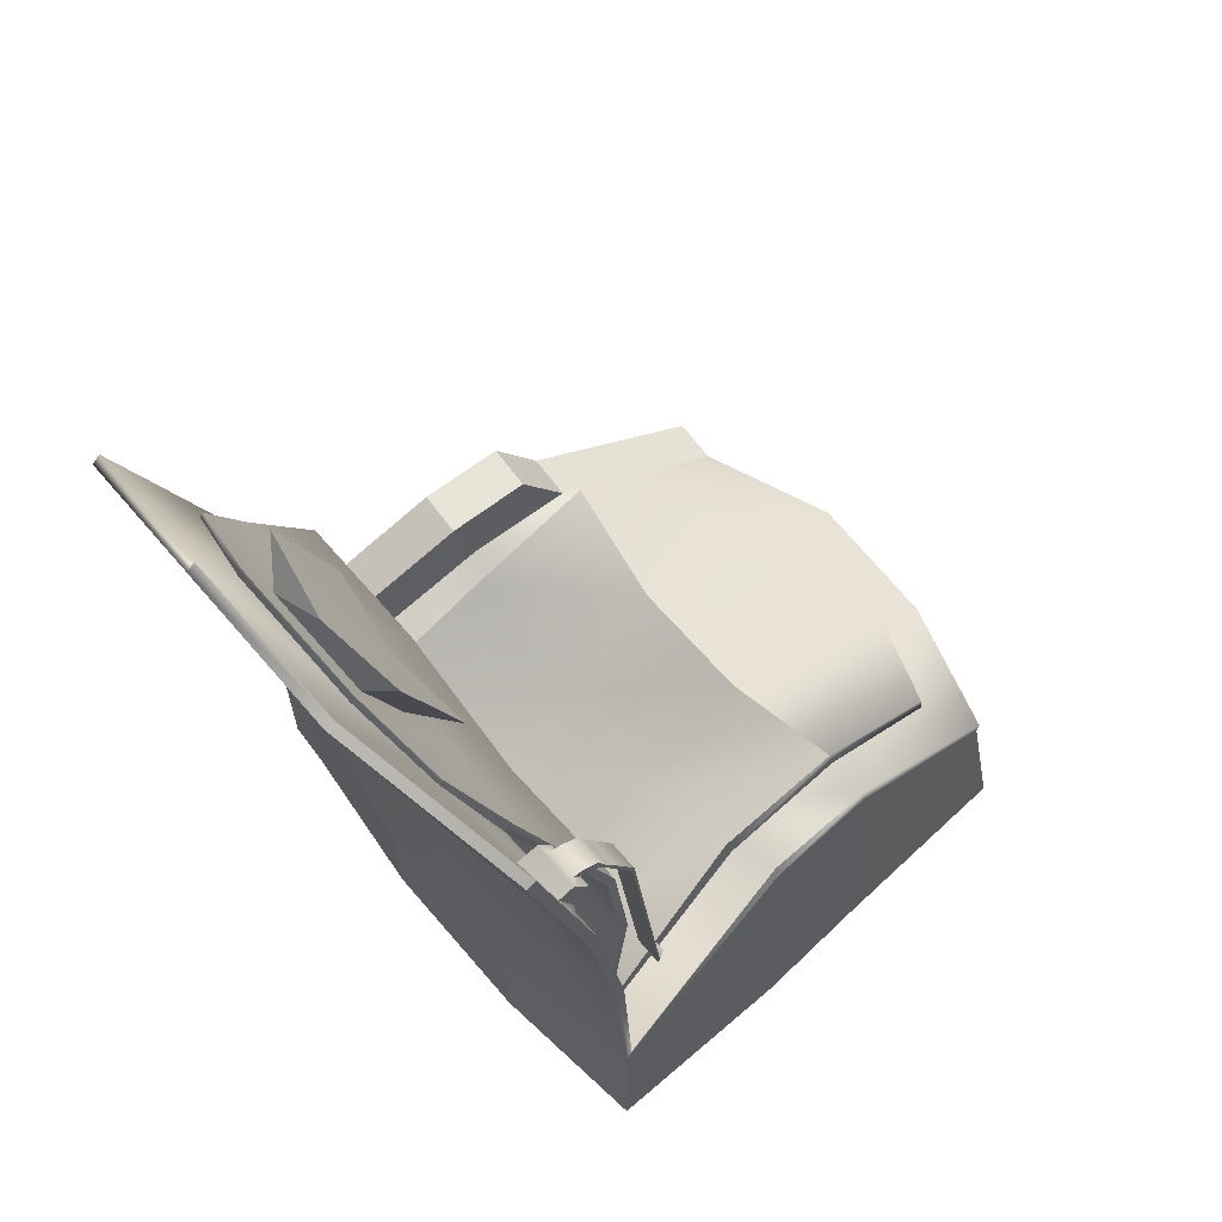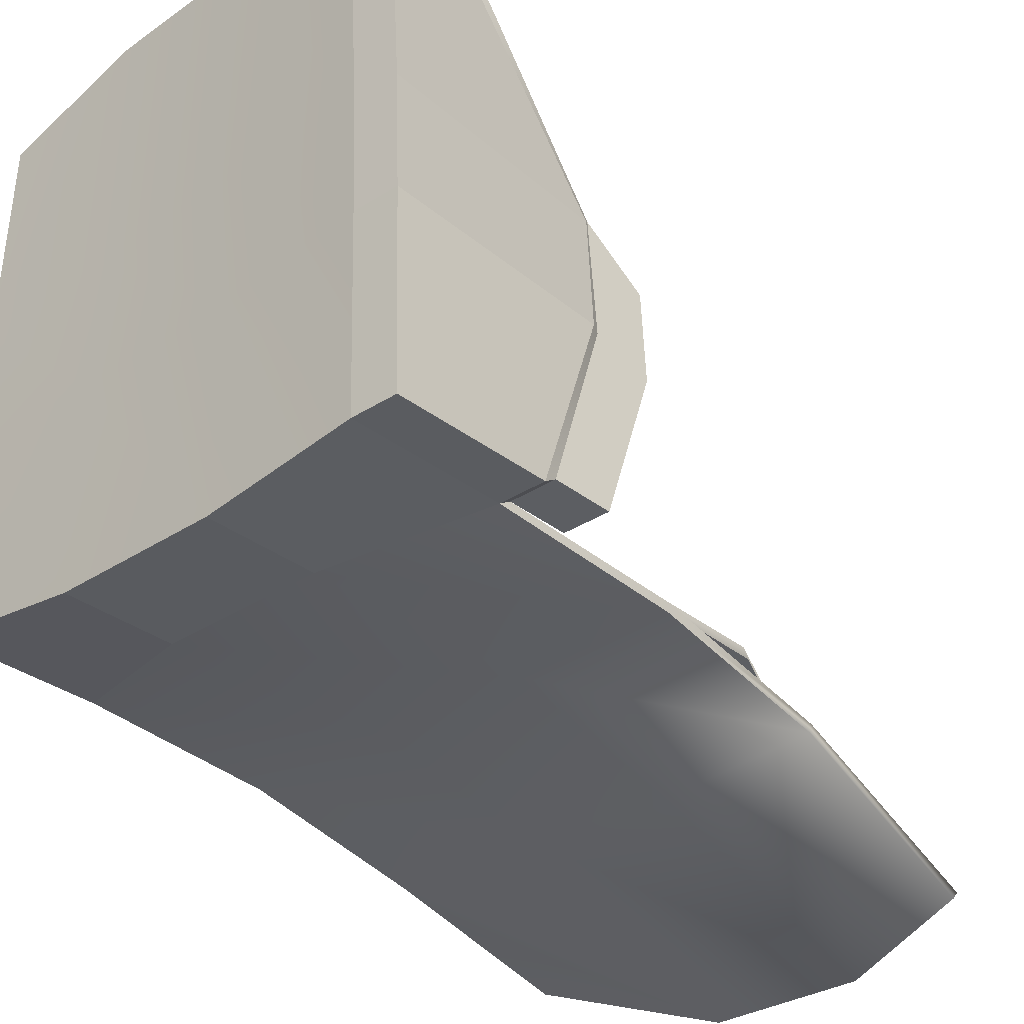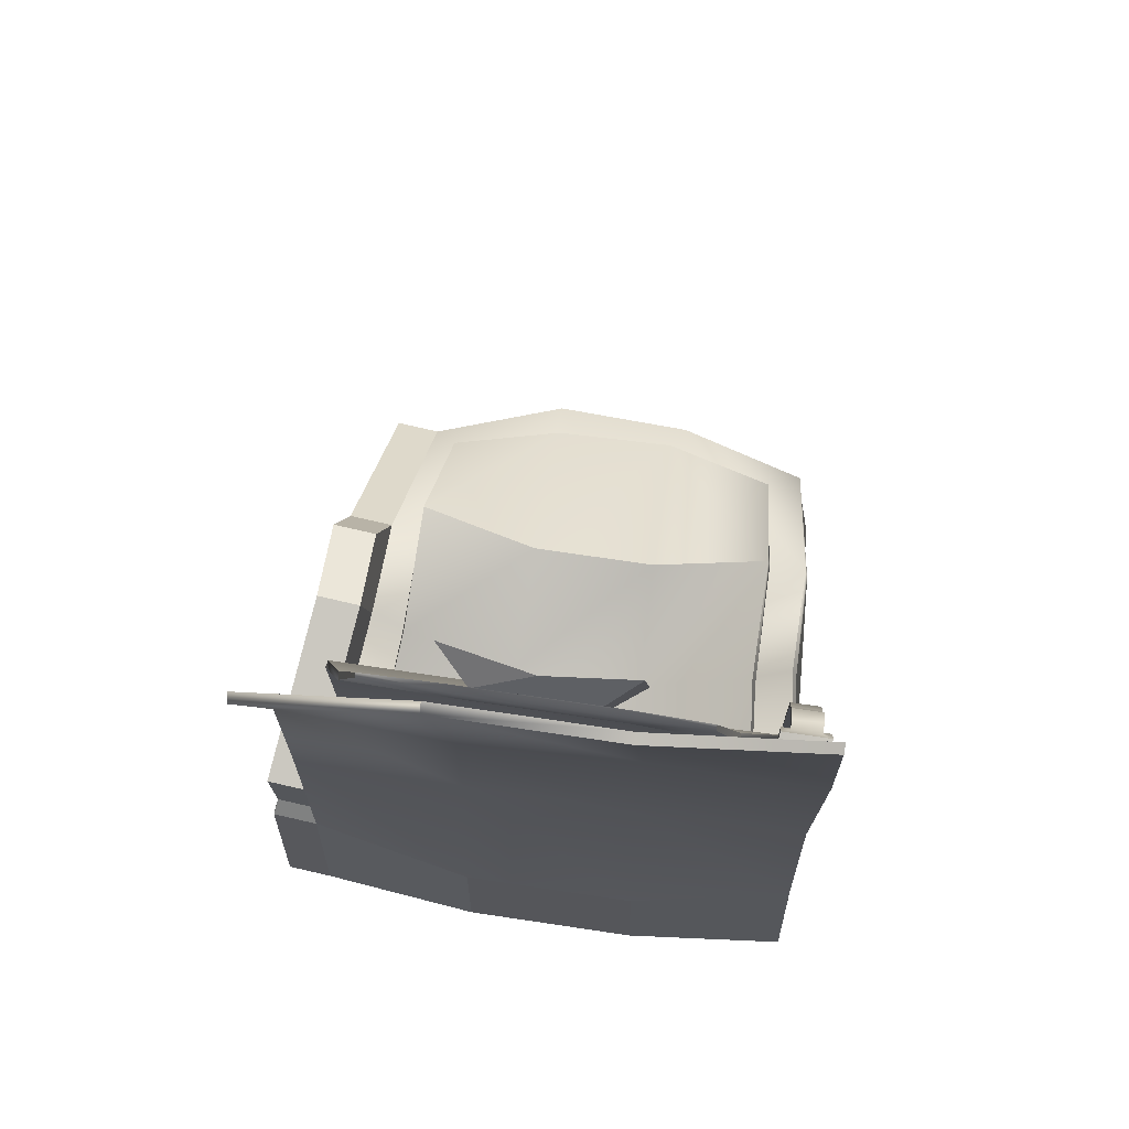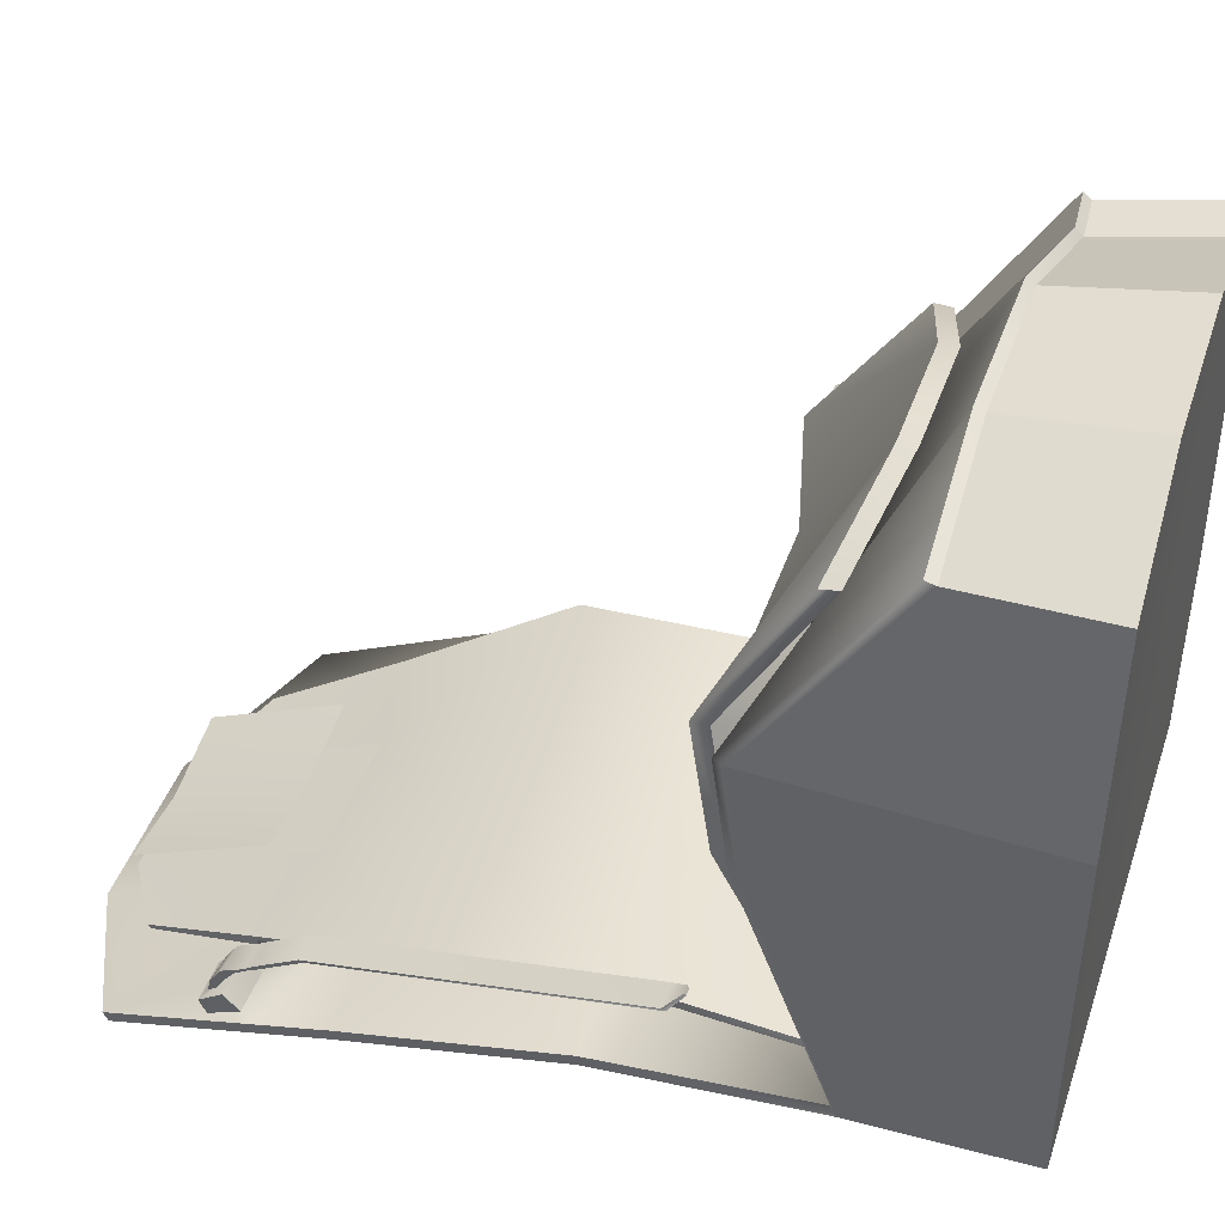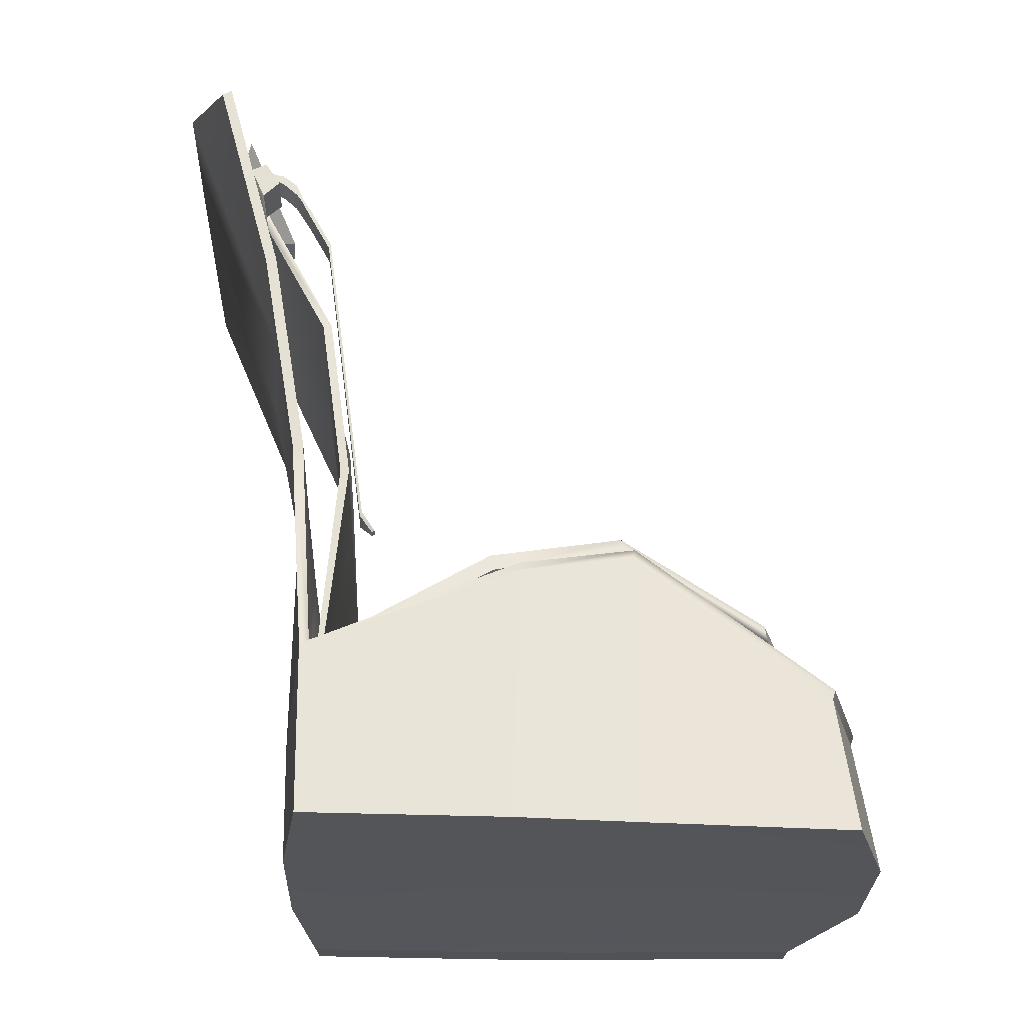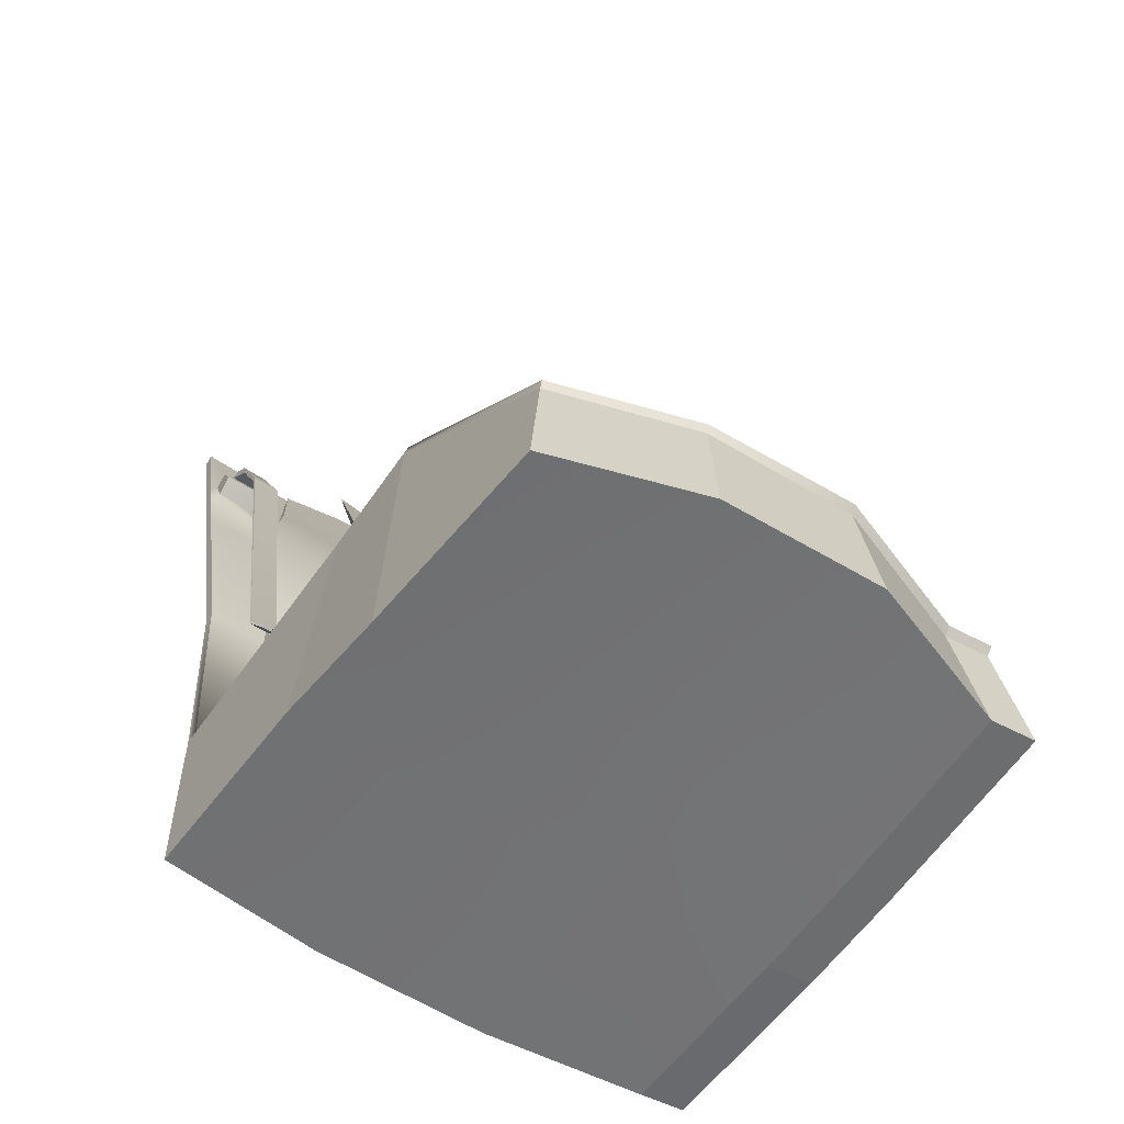
<metadata>
{"format":"obj","ext":"obj","renderer":"f3d","projection":"perspective","resolution":1024,"background":"white","views":[{"elev":62.3,"azim":-130.2,"up":"+Y"},{"elev":-31.6,"azim":42.9,"up":"+Z"},{"elev":62.6,"azim":-171.2,"up":"+Y"},{"elev":41.6,"azim":-71.9,"up":"+Z"},{"elev":-25.1,"azim":-92.3,"up":"+Y"},{"elev":-55.8,"azim":-34.7,"up":"+Y"}]}
</metadata>
<code>
v  -23.36 16.62 40.27
v  -25.21 32.9 17.56
v  -25.54 31.76 17.28
v  -23.37 15.44 39.97
v  -7.717 29.22 18.48
v  -6.845 16.85 45.36
v  10.68 16.47 46.41
v  10.9 29.21 18.54
v  27.42 15.08 40.84
v  28.58 29.79 17.64
v  -8.09 21.48 3.162
v  -25.18 31.13 4.191
v  11.35 21.46 3.092
v  28.52 31.13 4.031
v  -8.744 14.55 -21.85
v  -28.25 19.91 -19.62
v  12.06 14.54 -21.83
v  31.33 21.33 -19.36
v  -8.464 44.04 -21.32
v  -28.64 44.08 -21.18
v  11.73 44.04 -21.32
v  31.9 44.08 -21.18
v  -9.475 68.51 -25.34
v  -29.64 68.51 -25.34
v  10.69 68.59 -25.35
v  30.85 68.67 -25.38
v  10.69 102.9 -38.2
v  -9.475 102.7 -38.14
v  -9.475 85.03 -31.53
v  -9.475 80.29 -29.75
v  30.44 94.47 -36.39
v  -27.1 -0.4252 17.16
v  -9.047 -0.0311 18.45
v  -7.993 -0.1782 47.25
v  -25.59 -0.6076 41.83
v  11.56 -0.0311 18.45
v  11.16 -0.1132 48.06
v  30.79 -0.4974 17.16
v  29.29 -0.5528 41.88
v  -9.255 -0.0338 2.122
v  -28.15 -0.3369 3.094
v  12.42 -0.0338 2.122
v  31.32 -0.4849 3.094
v  -8.983 -0.0173 -22.66
v  -28.57 -0.2095 -20.48
v  12.14 -0.0173 -22.66
v  31.73 -0.166 -20.48
v  -8.471 43.92 -22.53
v  -8.93 13.88 -22.85
v  -28.51 19.36 -20.67
v  -28.64 43.96 -22.4
v  11.74 43.92 -22.53
v  12.2 13.88 -22.85
v  31.91 43.96 -22.4
v  31.78 19.36 -20.67
v  -9.475 68.29 -26.54
v  -29.64 68.29 -26.54
v  10.69 68.66 -27.61
v  30.85 68.29 -26.54
v  -9.475 102.1 -39.21
v  -29.16 92.72 -33.13
v  10.69 102.2 -39.21
v  -6.875 15.73 44.96
v  10.74 15.47 45.7
v  27.43 14.17 40.02
v  34.08 30.18 17.95
v  32.92 15.47 41.16
v  32.92 14.57 40.34
v  34.31 29.76 17.6
v  -25.72 30.04 4.334
v  34.02 31.52 4.349
v  34.49 30.44 4.652
v  36.82 21.72 -19.04
v  37.28 19.75 -20.36
v  -29.16 93.31 -32.06
v  -29.47 77.06 -27.65
v  -29.41 80.5 -28.59
v  30.44 93.63 -37.33
v  9.823 23.32 38.47
v  23.13 26.54 32.89
v  23.69 38.28 16.46
v  9.233 34.67 14.58
v  -20.31 36.4 16.4
v  -5.997 34.67 14.53
v  -6.303 26.21 1.523
v  -20.28 34.12 0.8751
v  9.601 26.18 1.47
v  23.65 34.1 0.7464
v  -6.838 17.25 -19.25
v  -22.79 21.9 -18.28
v  10.18 17.24 -19.24
v  26.04 21.85 -18.26
v  -6.609 43.58 -16.12
v  -23.11 43.6 -16
v  9.914 43.58 -16.12
v  26.41 43.6 -16
v  -7.622 61.42 -18.66
v  -24.12 62.59 -18.66
v  10.69 62.33 -17.29
v  27.18 62.39 -17.27
v  -7.389 78.48 -25.96
v  -19.23 80.74 -27.1
v  9.288 78.45 -26.06
v  22.5 81.2 -26.75
v  -6.103 32.63 15.11
v  9.405 32.63 15.11
v  9.877 21.31 38.47
v  -5.317 21.23 39.08
v  23.88 36.22 16.75
v  23.13 24.58 32.77
v  -6.506 24.21 2.199
v  -20.58 34.36 16.75
v  -20.73 32.17 1.431
v  9.808 24.21 2.199
v  24.03 32.17 1.431
v  -6.99 15.42 -20.01
v  -23.01 20.16 -19.09
v  10.29 15.42 -20.01
v  26.31 20.16 -19.09
v  -6.614 43.58 -17.12
v  -23.11 43.6 -17
v  9.916 43.58 -17.12
v  26.42 43.6 -17
v  -7.623 62.51 -19.66
v  -24.12 62.51 -19.66
v  10.69 63.08 -18.46
v  27.19 63.08 -18.46
v  -7.389 77.59 -26.4
v  -19.35 80.45 -28.11
v  9.288 77.51 -26.36
v  22.5 80.66 -27.49
v  -19.07 24 33.58
v  -5.292 23.29 38.83
v  -7.389 99.75 -34.72
v  9.104 99.75 -34.72
v  9.104 98.85 -35.17
v  -7.389 98.85 -35.17
v  -19.07 26.08 33.23
v  -16.73 94.17 -32.48
v  18.55 94.85 -33.25
v  18.55 95.15 -32.8
v  -16.73 93.69 -32.92
v  -24.3 34.58 -13.02
v  -24.3 34.77 -12.71
v  -25.35 34.77 -12.71
v  -25.35 34.58 -13.02
v  -28.48 82.87 -27.24
v  -23.15 82.87 -27.24
v  -22.82 81.62 -29.48
v  -28.37 82.13 -29.06
v  -28.48 80.22 -25.53
v  -28.45 78.4 -27.4
v  -23.15 80.22 -25.53
v  -22.89 78.52 -27.71
v  -27.48 82.2 -26.61
v  -24.15 82.2 -26.61
v  -27.48 81.23 -25.99
v  -24.15 81.23 -25.99
v  -27.46 81.86 -25.13
v  -24.13 81.64 -25.24
v  -27.46 80.63 -24.96
v  -24.13 80.63 -24.96
v  -27.38 80.65 -23.49
v  -24.04 80.3 -23.31
v  -27.38 79.25 -23.35
v  -24.05 79.43 -23.61
v  -27.38 78.17 -22.39
v  -24.05 78.28 -22.37
v  -27.38 78.14 -22.64
v  -24.05 77.77 -22.58
v  -27.38 76.95 -21.57
v  -24.05 76.95 -21.57
v  -27.38 76.45 -21.78
v  -24.05 76.45 -21.78
v  -27.38 72.21 -19
v  -24.05 72.21 -19
v  -27.38 71.71 -19.21
v  -24.05 71.71 -19.2
v  -26.49 36.65 -14.21
v  -23.16 36.65 -14.21
v  -26.49 36.14 -14.43
v  -23.16 36.14 -14.42
v  36.82 -0.0906 3.412
v  37.23 0.2282 -20.16
v  36.29 -0.1031 17.48
v  34.79 -0.1586 42.2
v  0.8473 83.32 -25.44
v  0.7517 99 -32.22
v  -9.41 98.98 -31.14
v  -9.436 83.32 -24.64
v  31.8 28.46 -19.93
v  29 38.26 1.505
v  34.5 38.65 1.823
v  37.3 28.85 -19.61
v  29.06 37.48 12.06
v  34.56 37.88 12.38
v  7.515 85.51 -28.93
v  -5.655 85.51 -28.86
v  7.376 95.46 -32.96
v  -5.639 95.46 -32.97
v  11.34 83.32 -23.71
v  11.12 99.02 -30.07
g Plane001
f 1 2 3 4
f 5 6 7 8
f 7 9 10 8
f 2 5 11 12
f 5 8 13 11
f 8 10 14 13
f 12 11 15 16
f 11 13 17 15
f 13 14 18 17
f 16 15 19 20
f 15 17 21 19
f 17 18 22 21
f 20 19 23 24
f 19 21 25 23
f 21 22 26 25
f 27 28 29 30
f 27 30 23 25
f 31 27 25 26
f 32 33 34 35
f 33 36 37 34
f 38 39 37 36
f 40 33 32 41
f 42 36 33 40
f 43 38 36 42
f 44 40 41 45
f 46 42 40 44
f 47 43 42 46
f 48 49 50 51
f 52 53 49 48
f 54 55 53 52
f 56 48 51 57
f 58 52 48 56
f 59 54 52 58
f 60 56 57 61
f 62 58 56 60
f 7 6 63 64
f 9 7 64 65
f 66 67 68 69
f 2 12 70 3
f 71 66 69 72
f 12 16 50 70
f 73 71 72 74
f 16 20 51 50
f 22 18 55 54
f 20 24 57 51
f 26 22 54 59
f 75 28 60 61
f 61 57 24 76
f 61 76 77 75
f 28 27 62 60
f 26 59 78 31
f 6 1 4 63
f 27 31 78 62
f 79 80 81 82
f 83 84 85 86
f 84 82 87 85
f 82 81 88 87
f 86 85 89 90
f 85 87 91 89
f 87 88 92 91
f 90 89 93 94
f 89 91 95 93
f 91 92 96 95
f 94 93 97 98
f 93 95 99 97
f 95 96 100 99
f 98 97 101 102
f 97 99 103 101
f 103 99 100 104
f 105 106 107 108
f 109 110 107 106
f 111 105 112 113
f 114 106 105 111
f 115 109 106 114
f 116 111 113 117
f 118 114 111 116
f 119 115 114 118
f 120 116 117 121
f 122 118 116 120
f 123 119 118 122
f 124 120 121 125
f 126 122 120 124
f 127 123 122 126
f 128 124 125 129
f 130 126 124 128
f 126 130 131 127
f 132 112 105 108
f 79 133 108 107
f 80 79 107 110
f 81 80 110 109
f 83 86 113 112
f 88 81 109 115
f 86 90 117 113
f 92 88 115 119
f 90 94 121 117
f 96 92 119 123
f 94 98 125 121
f 100 96 123 127
f 98 102 129 125
f 134 135 136 137
f 100 127 131 104
f 133 138 132 108
f 101 134 139 102
f 140 141 104 131
f 139 142 129 102
f 141 140 136 135
f 142 139 134 137
f 142 137 128 129
f 133 79 82 84
f 132 138 83 112
f 133 84 83 138
f 6 5 2 1
f 59 58 62 78
f 143 144 145 146
f 147 148 149 150
f 151 147 150 152
f 153 151 152 154
f 148 153 154 149
f 155 156 148 147
f 157 155 147 151
f 158 157 151 153
f 156 158 153 148
f 159 160 156 155
f 161 159 155 157
f 162 161 157 158
f 160 162 158 156
f 163 164 160 159
f 165 163 159 161
f 166 165 161 162
f 164 166 162 160
f 167 168 164 163
f 165 169 167 163
f 170 169 165 166
f 168 170 166 164
f 171 172 168 167
f 173 171 167 169
f 174 173 169 170
f 172 174 170 168
f 175 176 172 171
f 177 175 171 173
f 178 177 173 174
f 176 178 174 172
f 179 180 176 175
f 181 179 175 177
f 182 181 177 178
f 180 182 178 176
f 145 144 180 179
f 146 145 179 181
f 143 146 181 182
f 144 143 182 180
f 4 3 32 35
f 3 70 41 32
f 70 50 45 41
f 50 49 44 45
f 49 53 46 44
f 53 55 47 46
f 74 72 183 184
f 72 69 185 183
f 69 68 186 185
f 65 64 37 39
f 64 63 34 37
f 63 4 35 34
f 140 131 130 136
f 103 104 141 135
f 187 188 189 190
f 136 130 128 137
f 76 24 23 152
f 23 30 154 152
f 29 28 75 149
f 75 77 150 149
f 30 29 149 154
f 77 76 152 150
f 10 9 67 66
f 9 65 68 67
f 65 39 186 68
f 39 38 185 186
f 38 43 183 185
f 43 47 184 183
f 47 55 74 184
f 55 18 73 74
f 191 192 193 194
f 192 195 196 193
f 14 10 195 192
f 10 66 196 195
f 66 71 193 196
f 71 73 194 193
f 73 18 191 194
f 18 14 192 191
f 101 103 197 198
f 103 135 199 197
f 135 134 200 199
f 134 101 198 200
f 198 197 201 187
f 198 187 190
f 197 199 202 201
f 199 200 189 188
f 199 188 202
f 200 198 190 189
f 187 201 202 188

</code>
